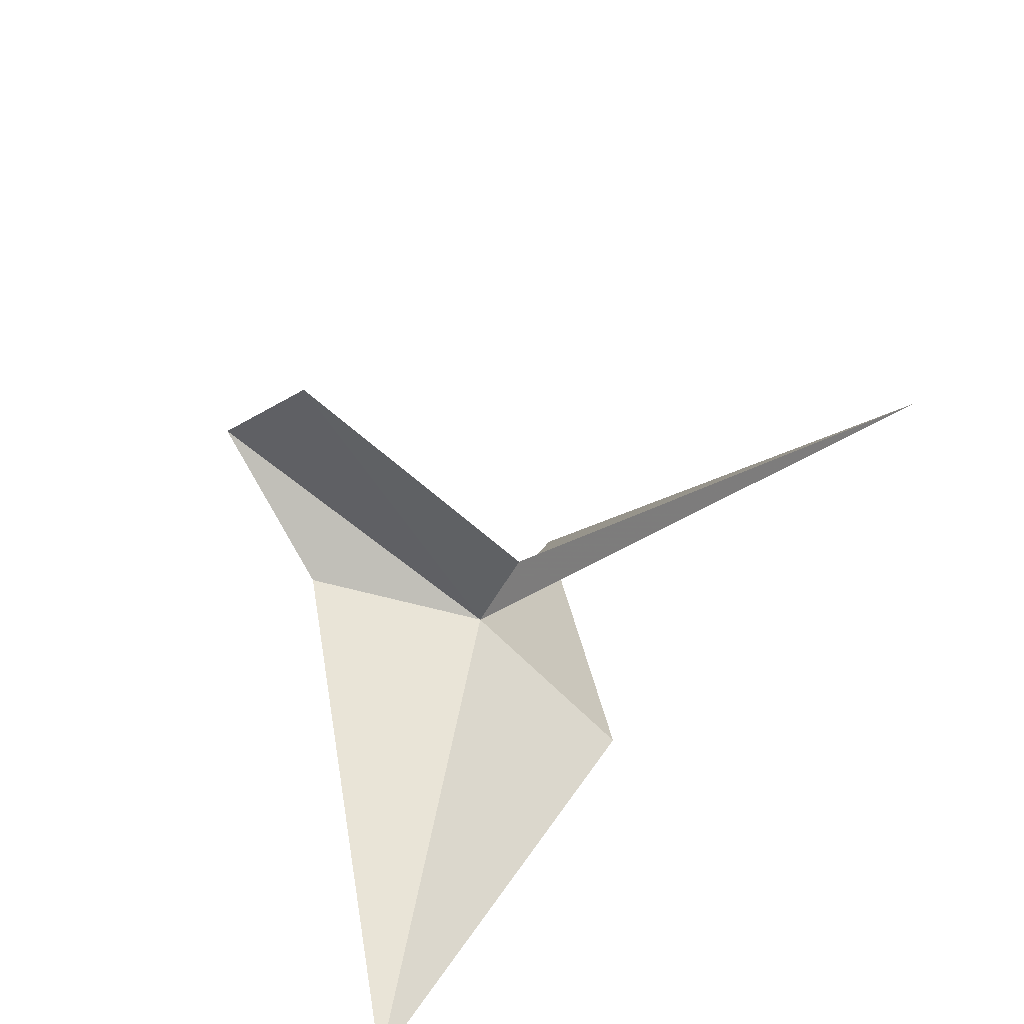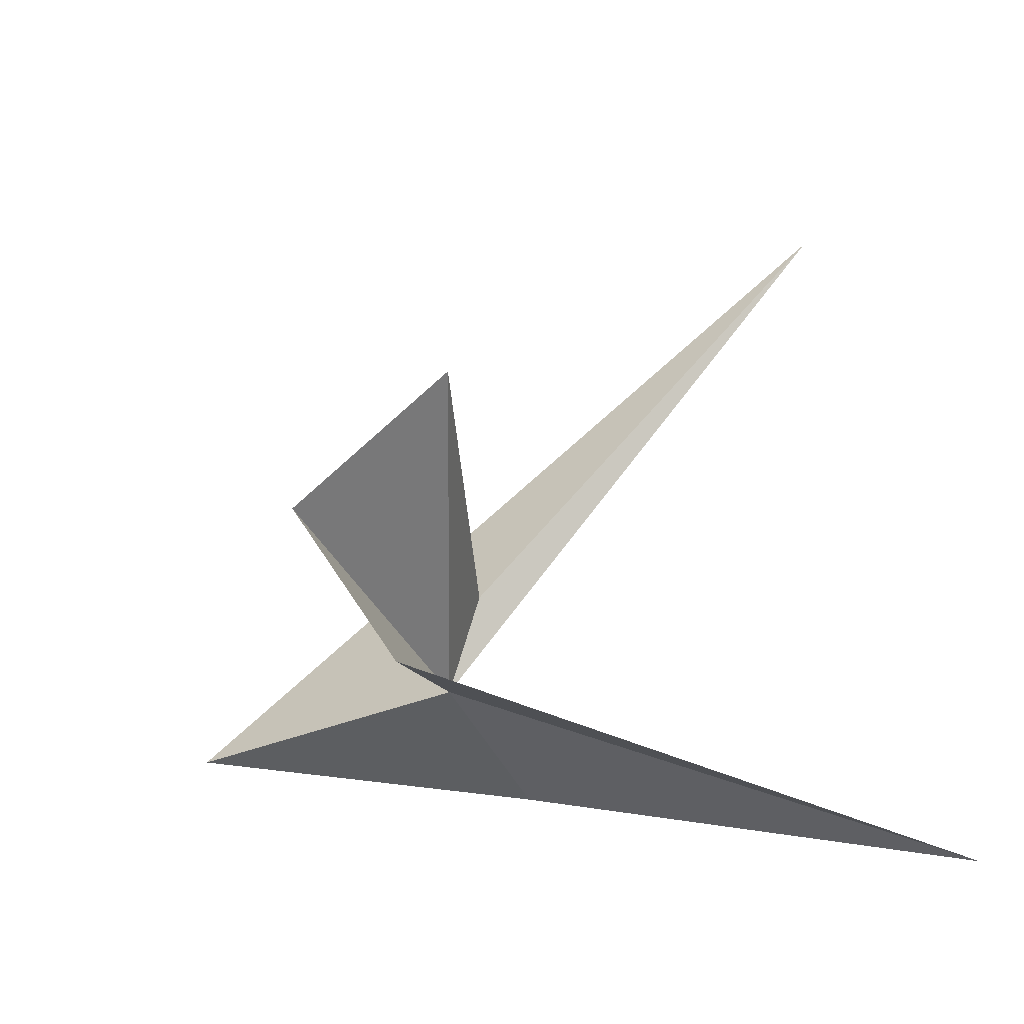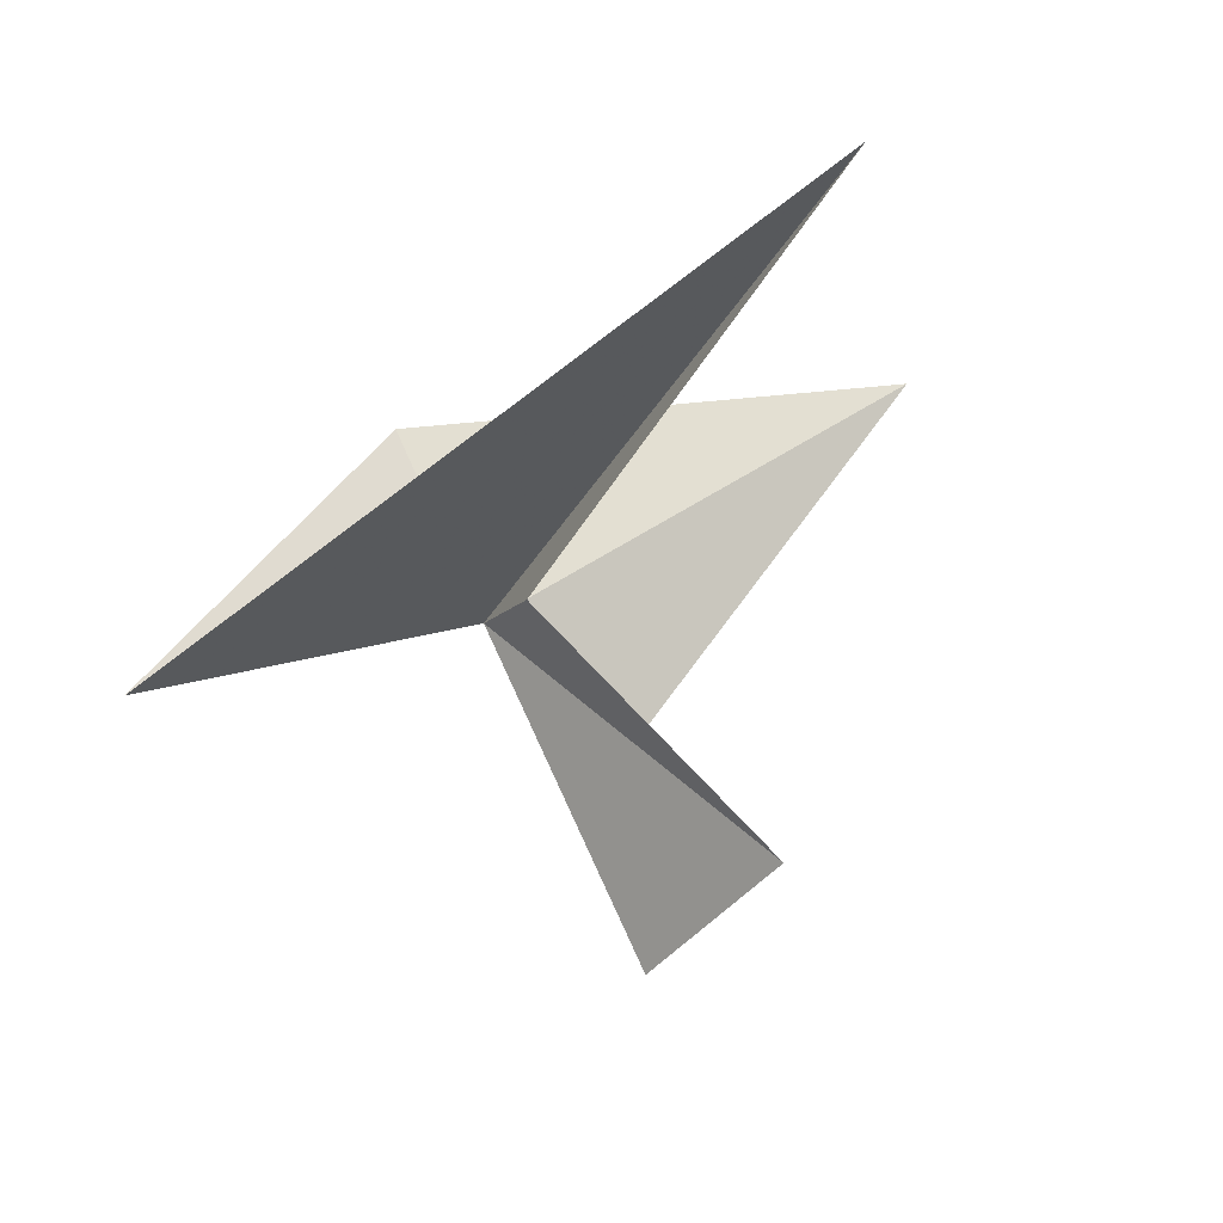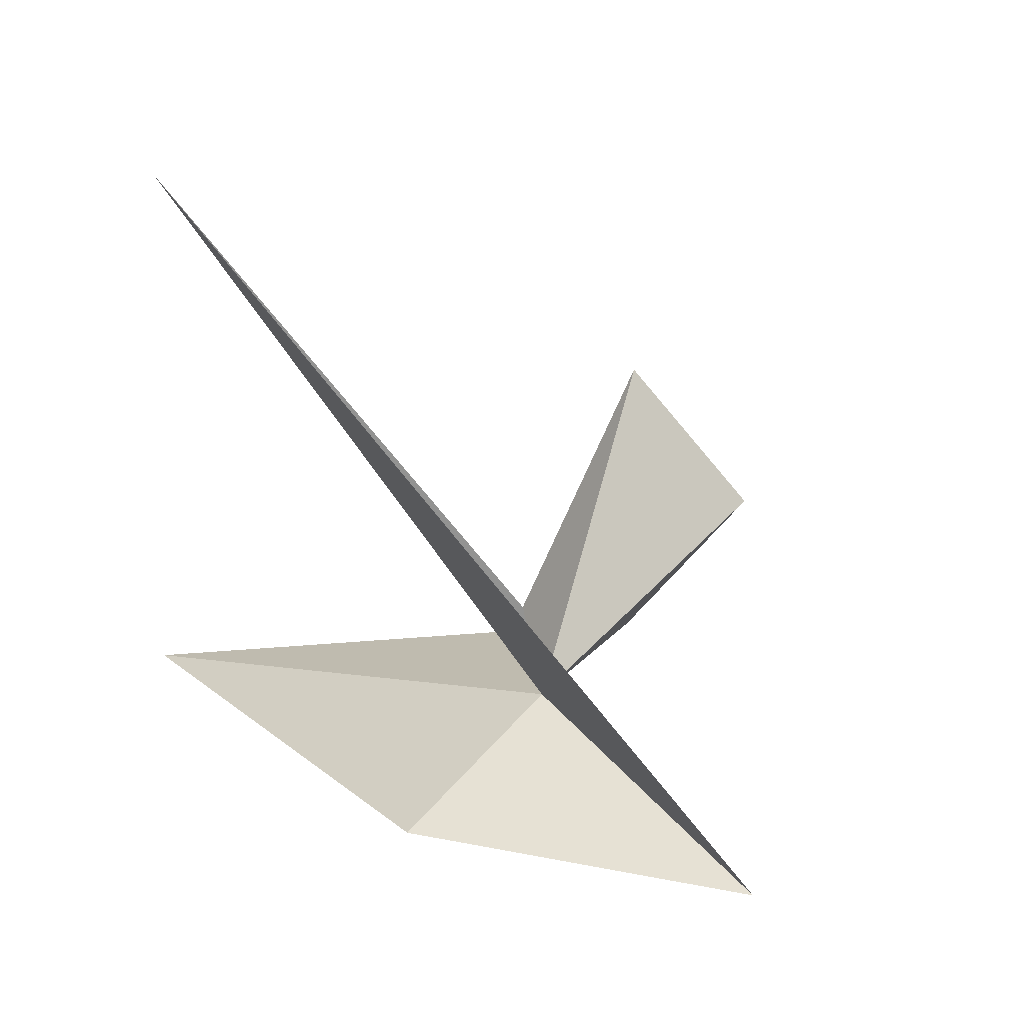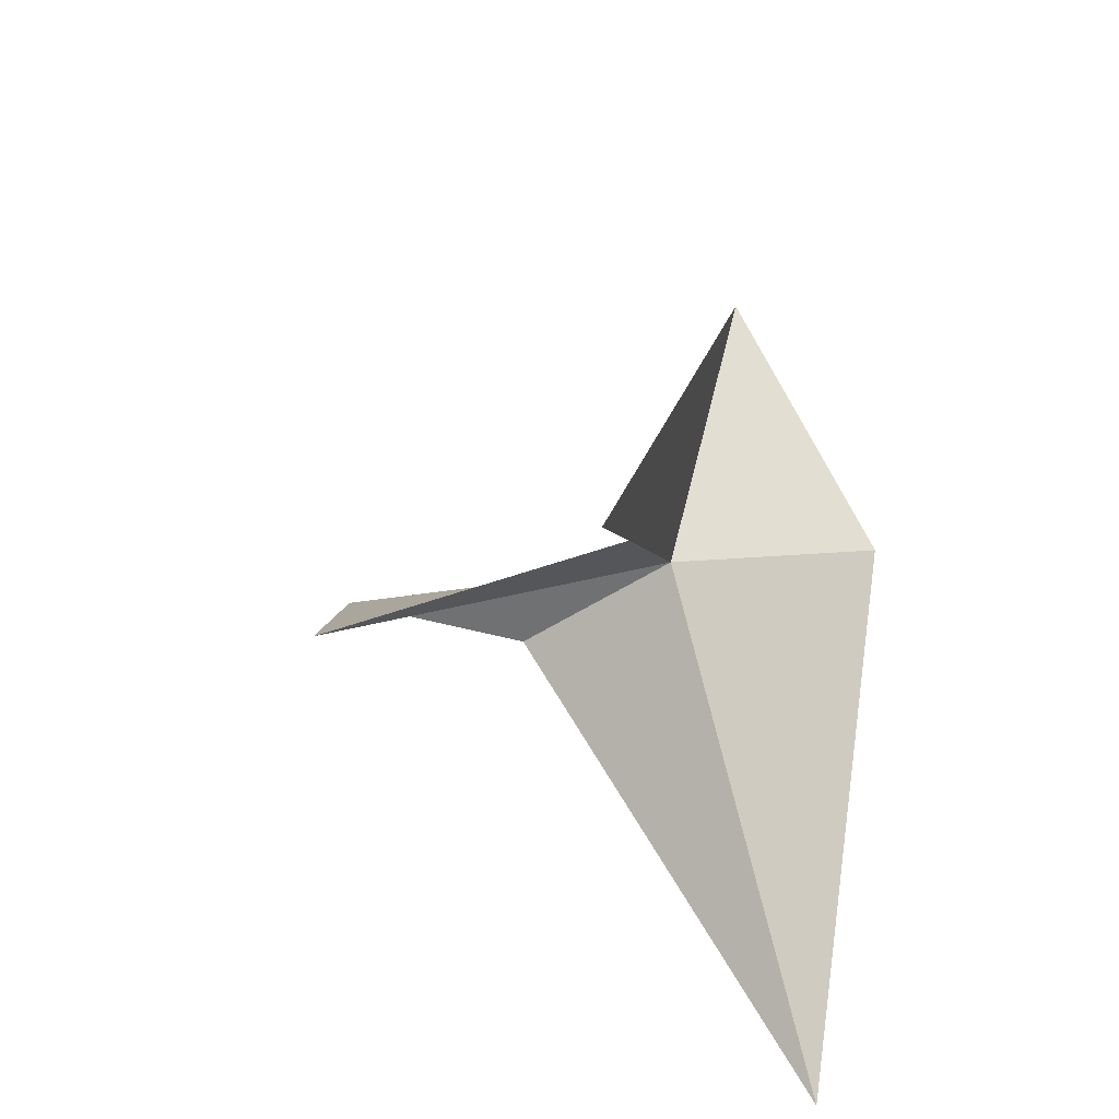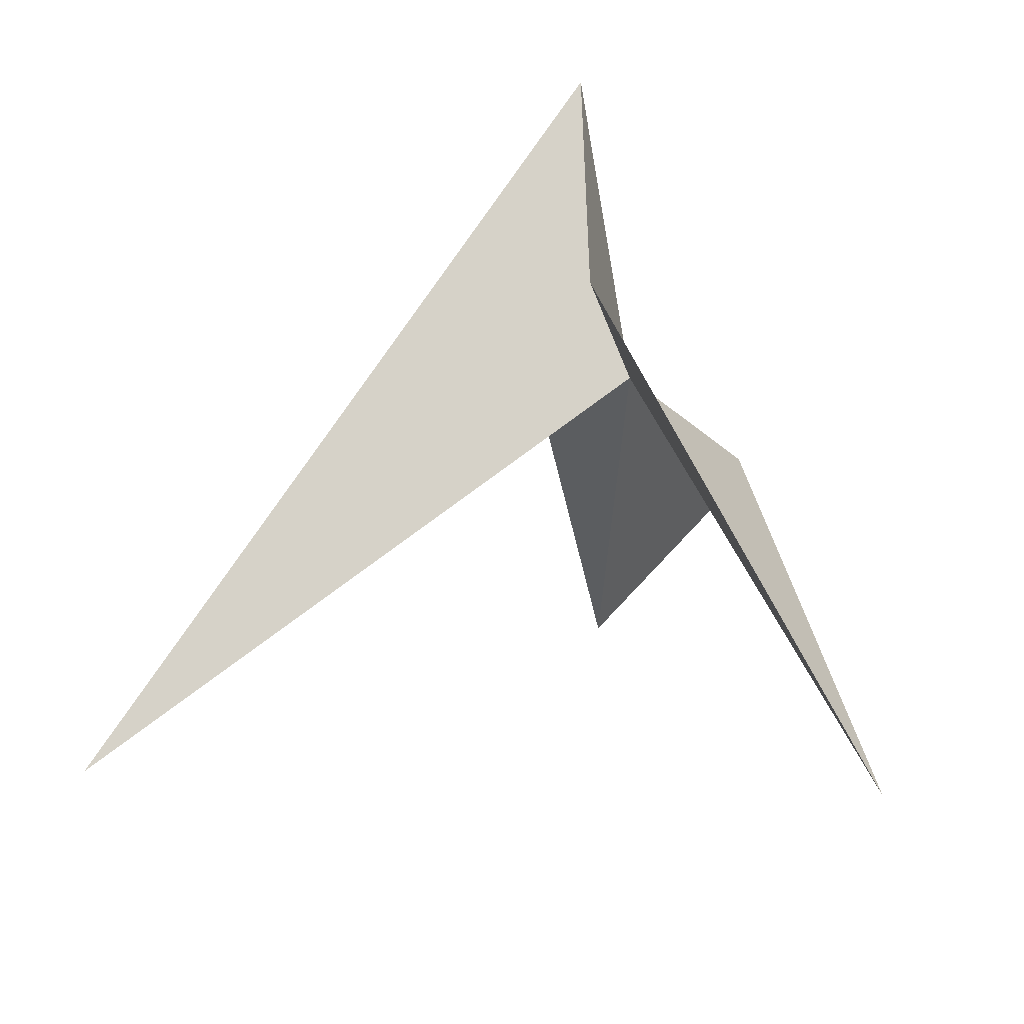
<metadata>
{"format":"obj","ext":"obj","renderer":"f3d","projection":"perspective","resolution":1024,"background":"white","views":[{"elev":-68.3,"azim":143.1,"up":"+Z"},{"elev":-33.8,"azim":109.8,"up":"+Y"},{"elev":78.7,"azim":62.3,"up":"+Y"},{"elev":46.9,"azim":-52.7,"up":"+Y"},{"elev":-37.5,"azim":-162.8,"up":"+Z"},{"elev":-26.6,"azim":-70.0,"up":"+Z"}]}
</metadata>
<code>
v -2.07 11.85 19.13
v -2.795 9.256 13.69
v -0.127 11.13 18.95
v -4.298 11.58 18.99
v 1.703 11.94 19.33
v 1.474 13.4 17.8
v -1.883 12.87 18.71
v -2.981 17.77 14.95
v -3.01 12.06 22.54
f 1 3 2
f 1 2 4
f 1 6 5
f 1 7 6
f 1 5 3
f 1 9 8
f 1 4 9
f 1 8 7

</code>
